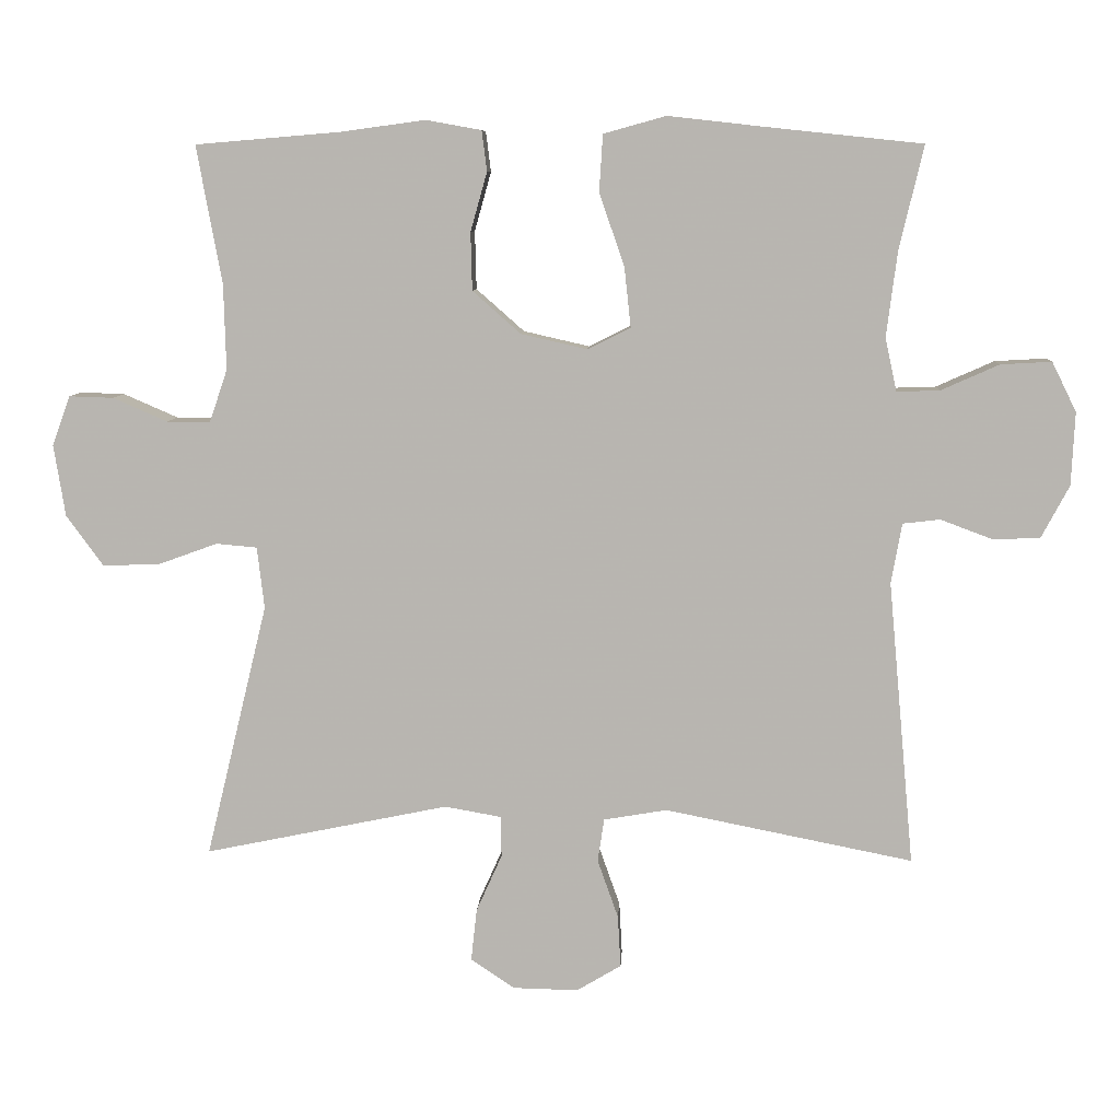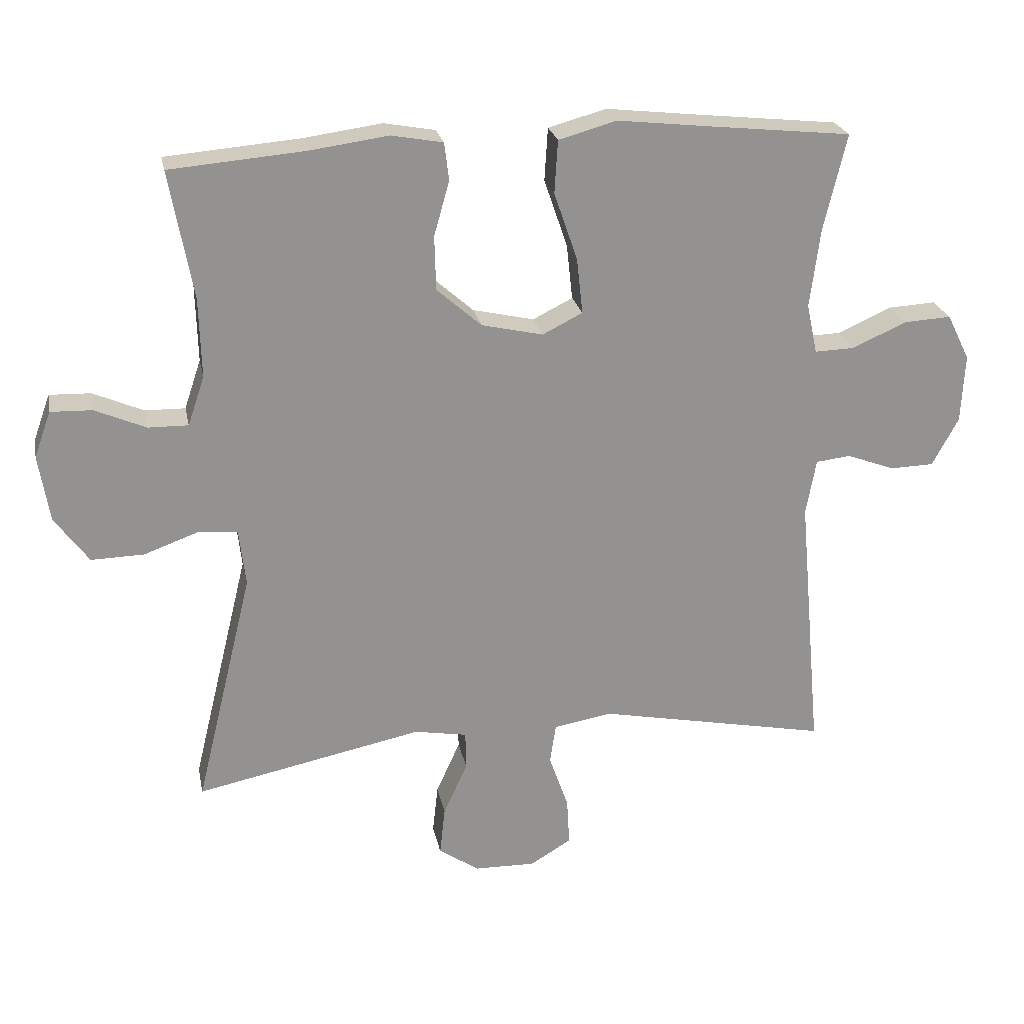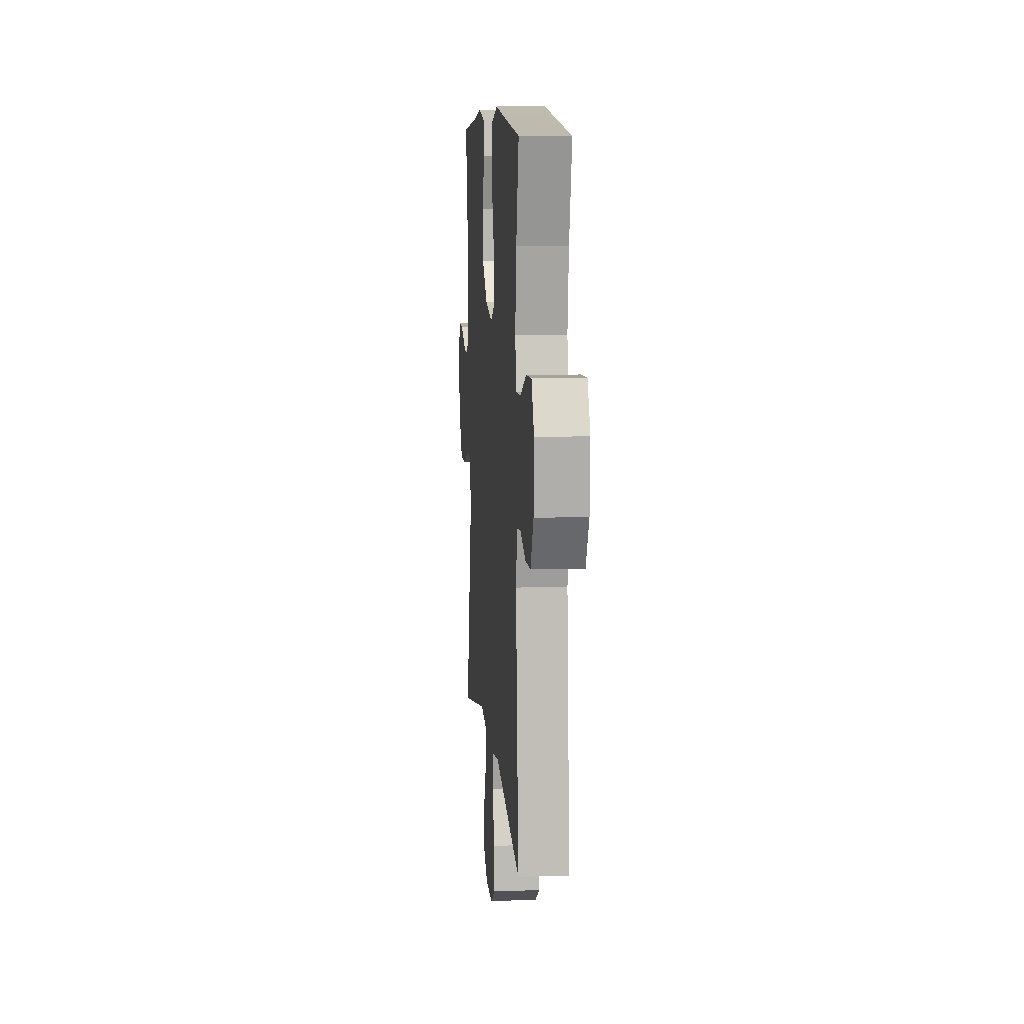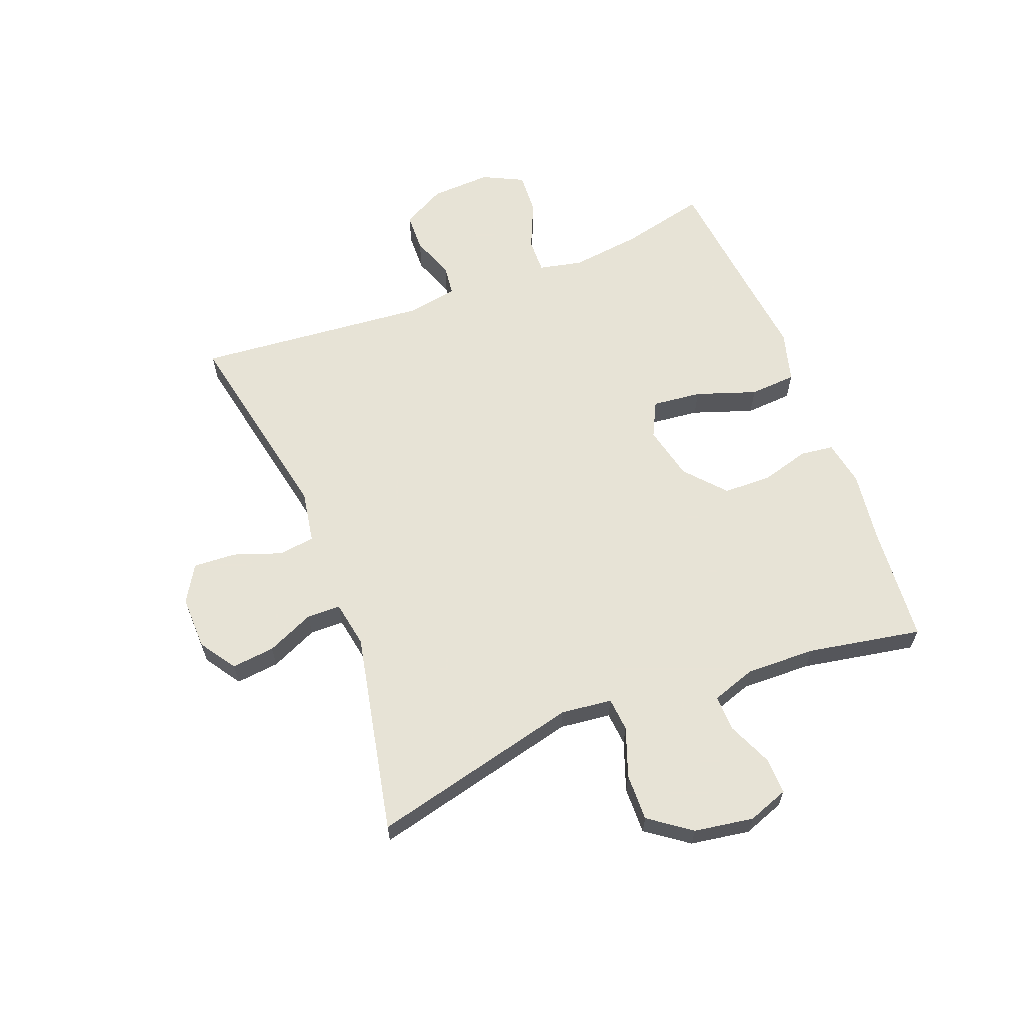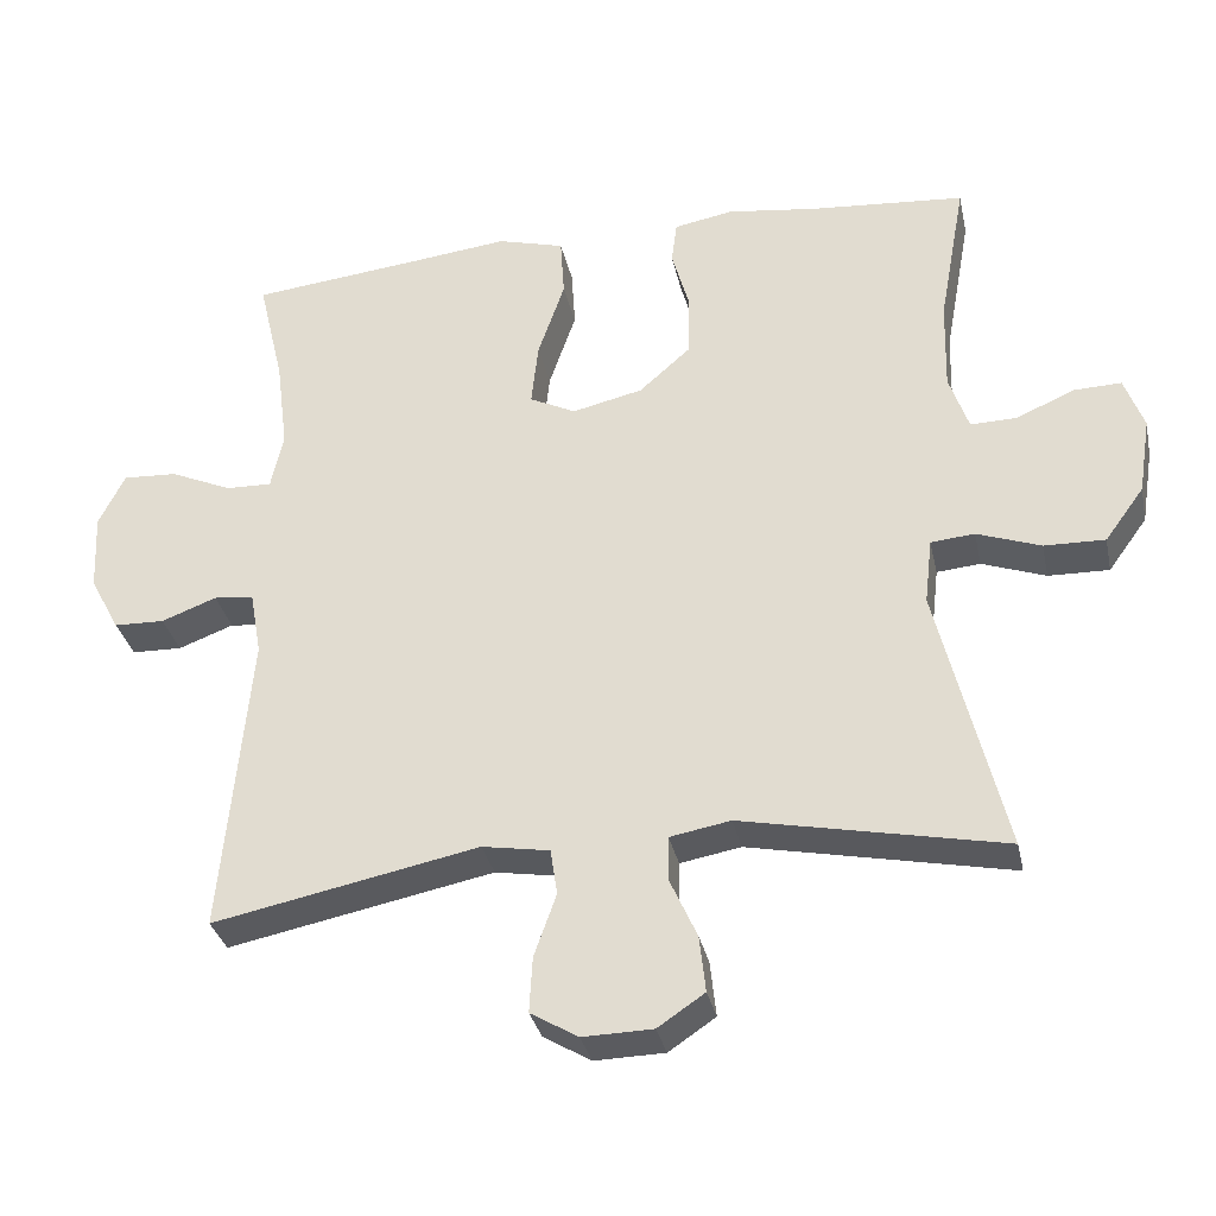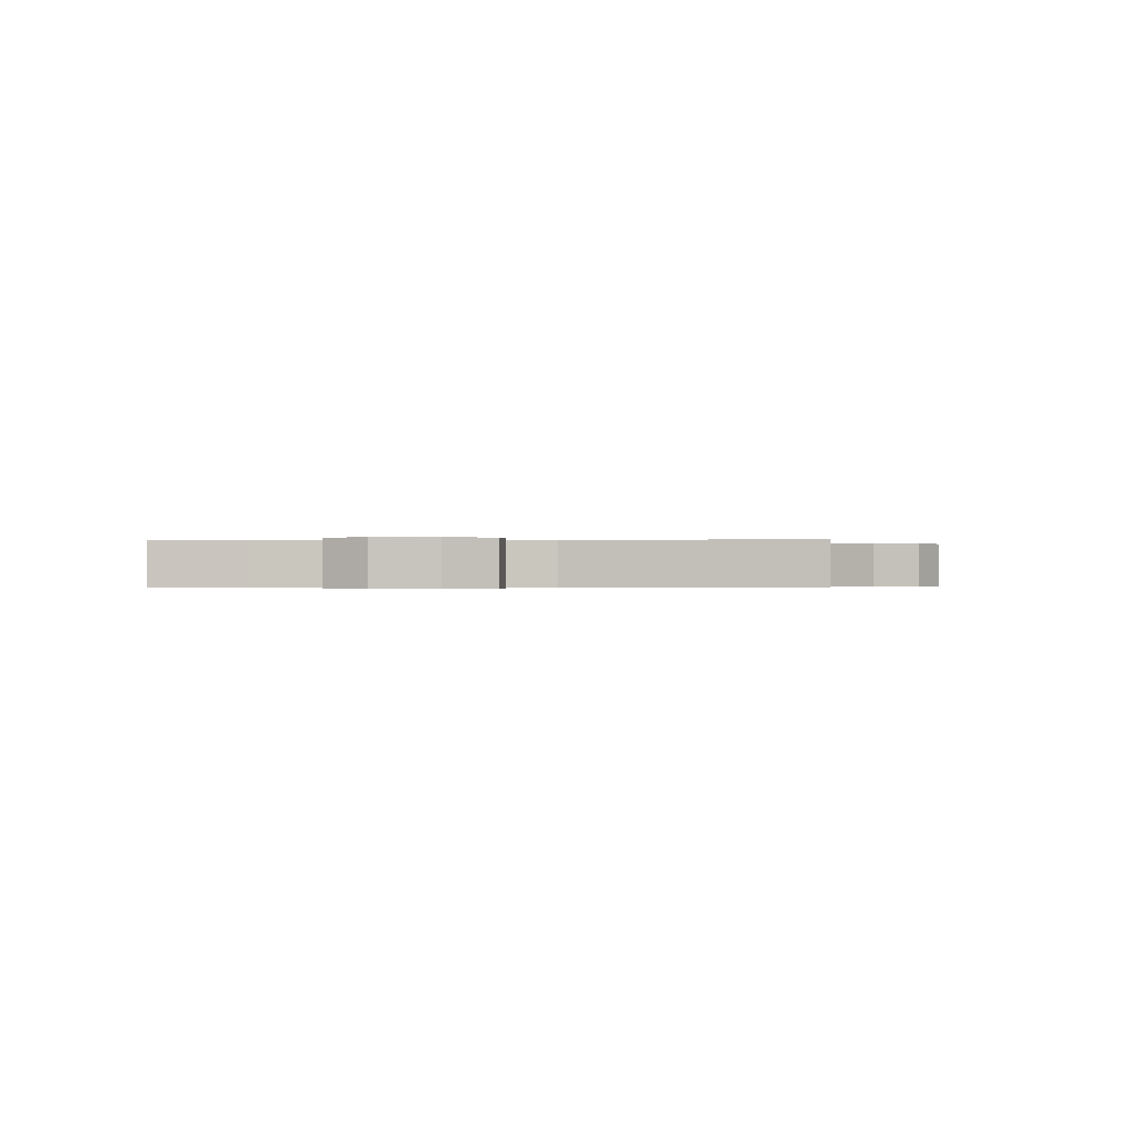
<metadata>
{"format":"obj","ext":"obj","renderer":"f3d","projection":"perspective","resolution":1024,"background":"white","views":[{"elev":8.1,"azim":3.0,"up":"+Z"},{"elev":23.8,"azim":-11.2,"up":"+Z"},{"elev":9.7,"azim":85.0,"up":"+Z"},{"elev":62.6,"azim":-111.2,"up":"+Y"},{"elev":-32.8,"azim":-167.9,"up":"+Z"},{"elev":-0.3,"azim":94.4,"up":"+Y"}]}
</metadata>
<code>
v 0.5 0.07 -0.5
v 0.154 0.07 -0.431
v 0.066 0.07 -0.446
v 0.057 0.07 -0.506
v 0.086 0.07 -0.588
v 0.09 0.07 -0.66
v 0.028 0.07 -0.697
v -0.063 0.07 -0.695
v -0.124 0.07 -0.654
v -0.116 0.07 -0.581
v -0.08 0.07 -0.501
v -0.081 0.07 -0.444
v -0.16 0.07 -0.43
v -0.5 0.07 -0.5
v -0.414 0.07 -0.146
v -0.424 0.07 -0.06
v -0.481 0.07 -0.055
v -0.564 0.07 -0.085
v -0.643 0.07 -0.087
v -0.694 0.07 -0.017
v -0.71 0.07 0.083
v -0.685 0.07 0.152
v -0.623 0.07 0.15
v -0.547 0.07 0.117
v -0.487 0.07 0.116
v -0.462 0.07 0.19
v -0.465 0.07 0.308
v -0.5 0.07 0.5
v -0.298 0.07 0.517
v -0.181 0.07 0.533
v -0.104 0.07 0.519
v -0.097 0.07 0.463
v -0.12 0.07 0.381
v -0.118 0.07 0.3
v -0.051 0.07 0.241
v 0.041 0.07 0.22
v 0.101 0.07 0.25
v 0.092 0.07 0.333
v 0.057 0.07 0.435
v 0.062 0.07 0.514
v 0.149 0.07 0.538
v 0.283 0.07 0.523
v 0.5 0.07 0.5
v 0.466 0.07 0.356
v 0.451 0.07 0.237
v 0.467 0.07 0.163
v 0.527 0.07 0.165
v 0.608 0.07 0.201
v 0.679 0.07 0.205
v 0.713 0.07 0.136
v 0.708 0.07 0.034
v 0.669 0.07 -0.039
v 0.603 0.07 -0.041
v 0.531 0.07 -0.014
v 0.479 0.07 -0.02
v 0.464 0.07 -0.104
v 0.5 0 -0.5
v 0.154 0 -0.431
v 0.066 0 -0.446
v 0.057 0 -0.506
v 0.086 0 -0.588
v 0.09 0 -0.66
v 0.028 0 -0.697
v -0.063 0 -0.695
v -0.124 0 -0.654
v -0.116 0 -0.581
v -0.08 0 -0.501
v -0.081 0 -0.444
v -0.16 0 -0.43
v -0.5 0 -0.5
v -0.414 0 -0.146
v -0.424 0 -0.06
v -0.481 0 -0.055
v -0.564 0 -0.085
v -0.643 0 -0.087
v -0.694 0 -0.017
v -0.71 0 0.083
v -0.685 0 0.152
v -0.623 0 0.15
v -0.547 0 0.117
v -0.487 0 0.116
v -0.462 0 0.19
v -0.465 0 0.308
v -0.5 0 0.5
v -0.298 0 0.517
v -0.181 0 0.533
v -0.104 0 0.519
v -0.097 0 0.463
v -0.12 0 0.381
v -0.118 0 0.3
v -0.051 0 0.241
v 0.041 0 0.22
v 0.101 0 0.25
v 0.092 0 0.333
v 0.057 0 0.435
v 0.062 0 0.514
v 0.149 0 0.538
v 0.283 0 0.523
v 0.5 0 0.5
v 0.466 0 0.356
v 0.451 0 0.237
v 0.467 0 0.163
v 0.527 0 0.165
v 0.608 0 0.201
v 0.679 0 0.205
v 0.713 0 0.136
v 0.708 0 0.034
v 0.669 0 -0.039
v 0.603 0 -0.041
v 0.531 0 -0.014
v 0.479 0 -0.02
v 0.464 0 -0.104
f 52 53 54
f 51 52 54
f 50 51 54
f 49 50 54
f 48 49 54
f 47 48 54
f 46 47 54 55
f 45 46 55 56
f 42 43 44
f 42 44 45
f 41 42 45
f 40 41 45
f 39 40 45
f 38 39 45
f 37 38 45 56
f 31 32 33
f 30 31 33
f 29 30 33
f 29 33 34
f 28 29 34
f 27 28 34
f 26 27 34 35
f 22 23 24
f 21 22 24
f 20 21 24
f 19 20 24
f 18 19 24
f 17 18 24
f 16 17 24 25
f 13 14 15
f 12 13 15 16
f 9 10 11
f 8 9 11
f 7 8 11
f 6 7 11
f 5 6 11
f 4 5 11
f 3 4 11 12
f 26 35 36
f 25 26 36
f 16 25 36
f 12 16 36
f 3 12 36
f 2 3 36
f 36 37 56
f 2 36 56
f 1 2 56
f 110 109 108
f 110 108 107
f 110 107 106
f 110 106 105
f 110 105 104
f 110 104 103
f 111 110 103 102
f 112 111 102 101
f 100 99 98
f 101 100 98
f 101 98 97
f 101 97 96
f 101 96 95
f 101 95 94
f 112 101 94 93
f 89 88 87
f 89 87 86
f 89 86 85
f 90 89 85
f 90 85 84
f 90 84 83
f 91 90 83 82
f 80 79 78
f 80 78 77
f 80 77 76
f 80 76 75
f 80 75 74
f 80 74 73
f 81 80 73 72
f 71 70 69
f 72 71 69 68
f 67 66 65
f 67 65 64
f 67 64 63
f 67 63 62
f 67 62 61
f 67 61 60
f 68 67 60 59
f 92 91 82
f 92 82 81
f 92 81 72
f 92 72 68
f 92 68 59
f 92 59 58
f 112 93 92
f 112 92 58
f 112 58 57
f 1 57 58 2
f 2 58 59 3
f 3 59 60 4
f 4 60 61 5
f 5 61 62 6
f 6 62 63 7
f 7 63 64 8
f 8 64 65 9
f 9 65 66 10
f 10 66 67 11
f 11 67 68 12
f 12 68 69 13
f 13 69 70 14
f 14 70 71 15
f 15 71 72 16
f 16 72 73 17
f 17 73 74 18
f 18 74 75 19
f 19 75 76 20
f 20 76 77 21
f 21 77 78 22
f 22 78 79 23
f 23 79 80 24
f 24 80 81 25
f 25 81 82 26
f 26 82 83 27
f 27 83 84 28
f 28 84 85 29
f 29 85 86 30
f 30 86 87 31
f 31 87 88 32
f 32 88 89 33
f 33 89 90 34
f 34 90 91 35
f 35 91 92 36
f 36 92 93 37
f 37 93 94 38
f 38 94 95 39
f 39 95 96 40
f 40 96 97 41
f 41 97 98 42
f 42 98 99 43
f 43 99 100 44
f 44 100 101 45
f 45 101 102 46
f 46 102 103 47
f 47 103 104 48
f 48 104 105 49
f 49 105 106 50
f 50 106 107 51
f 51 107 108 52
f 52 108 109 53
f 53 109 110 54
f 54 110 111 55
f 55 111 112 56
f 56 112 57 1

</code>
